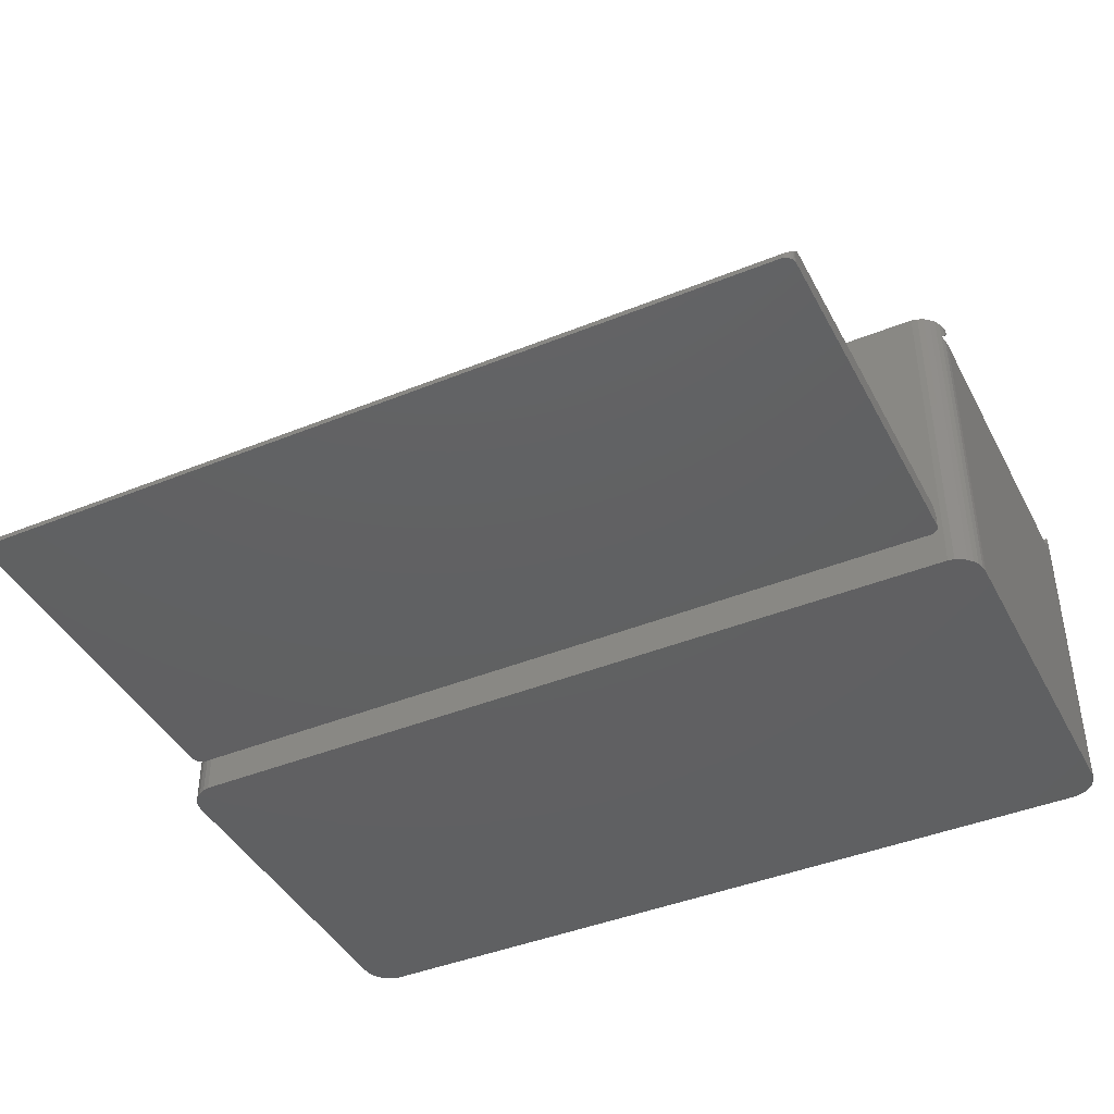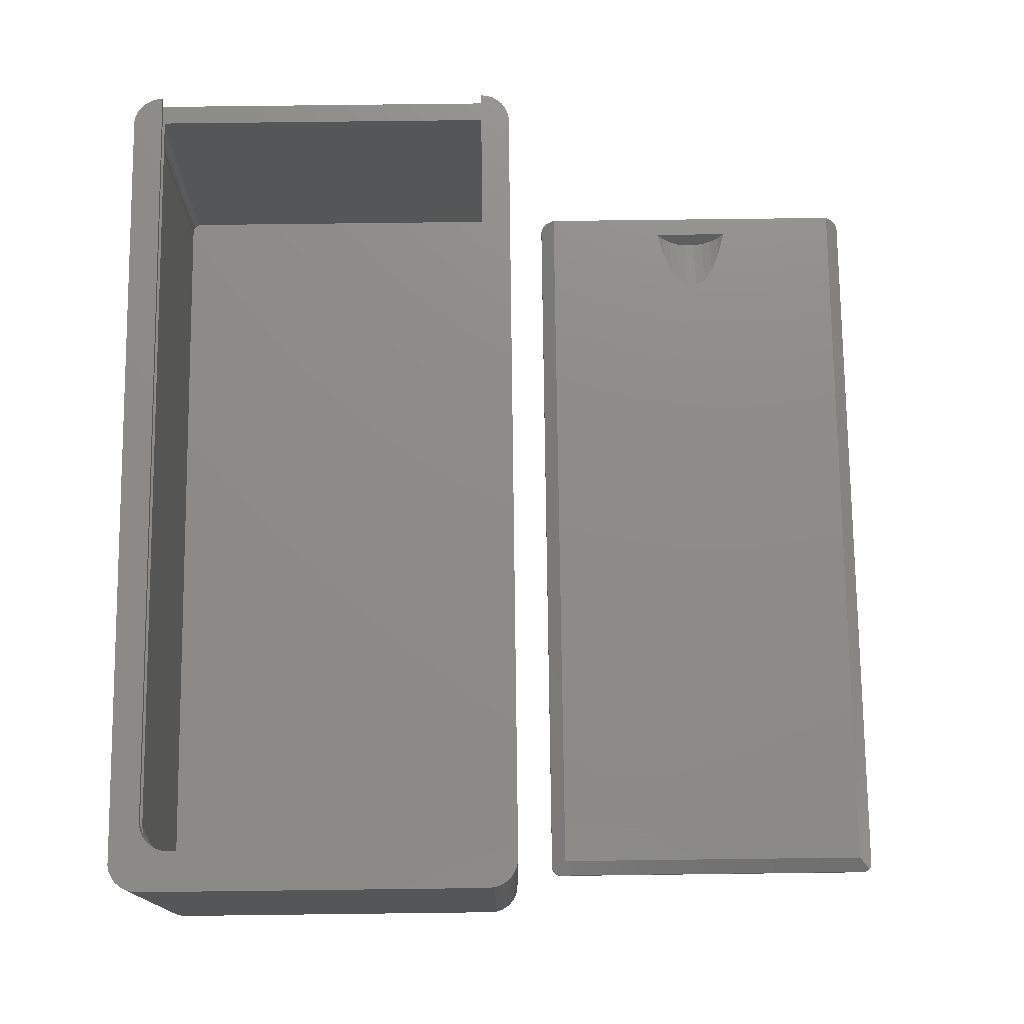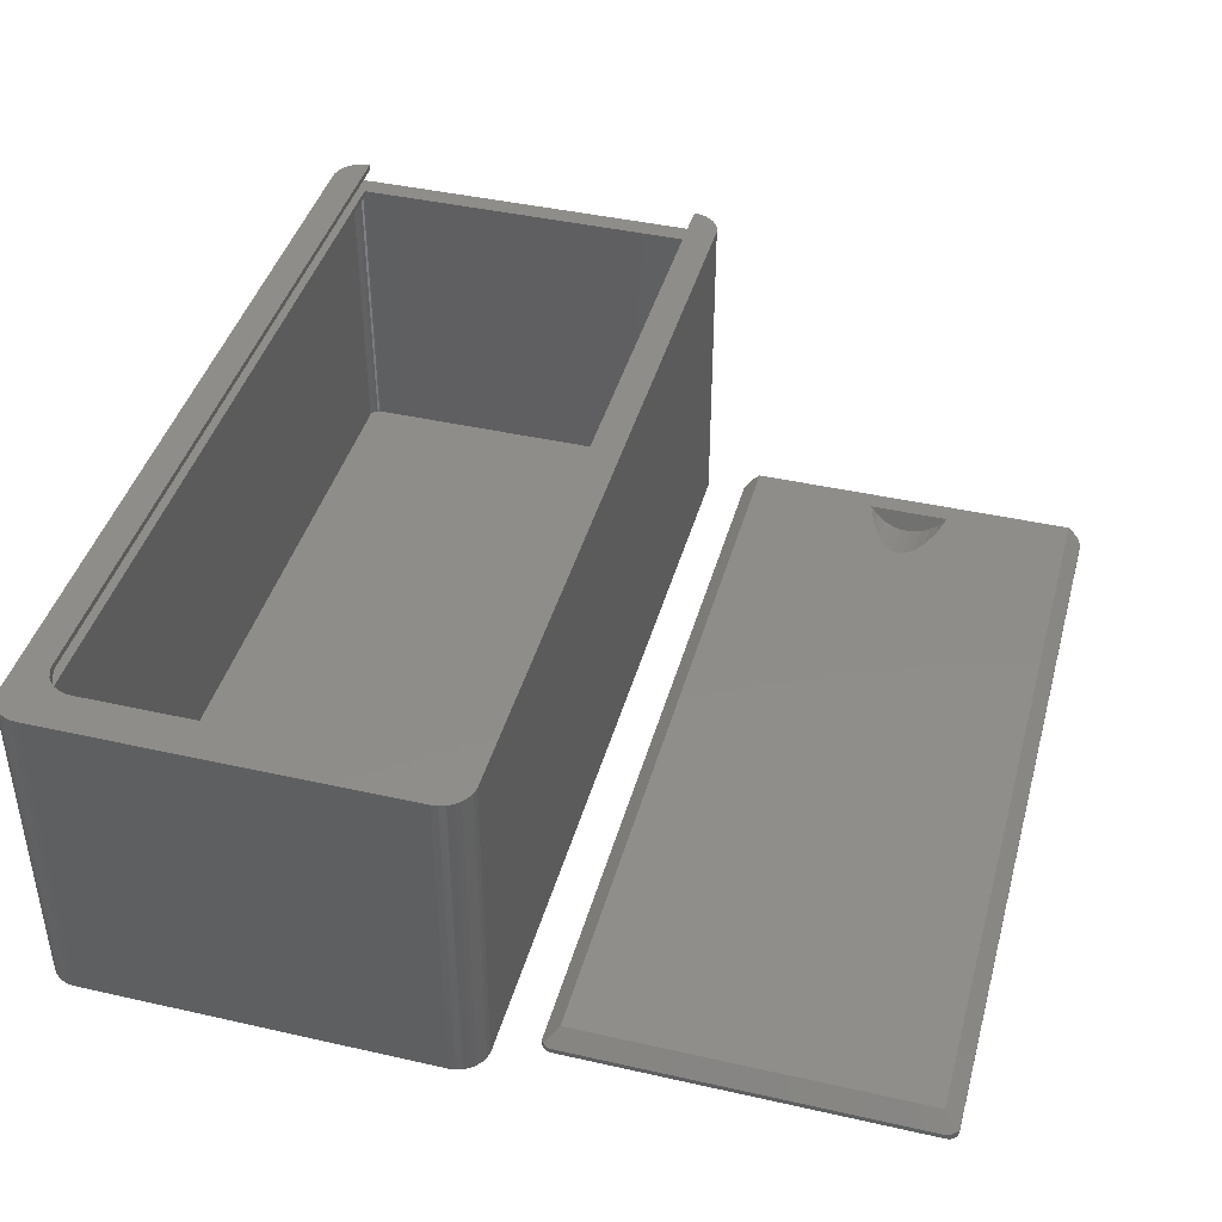
<metadata>
{"format":"stl","ext":"stl","renderer":"f3d","projection":"perspective","resolution":1024,"background":"white","views":[{"elev":-42.1,"azim":26.0,"up":"+Z"},{"elev":75.2,"azim":-90.7,"up":"+Z"},{"elev":42.1,"azim":-74.8,"up":"+Z"}]}
</metadata>
<code>
# stl→obj: 369 verts, 734 faces
v 84.5 40.6 0
v 83.93 40.85 33
v 84.5 40.6 33
v 83.93 40.85 0
v 83.93 0.1468 0
v 84.5 0.4019 33
v 83.93 0.1468 33
v 84.5 0.4019 0
v 2.686 0.01643 0
v 83.31 0.01643 33
v 2.686 0.01643 33
v 83.31 0.01643 0
v 2.686 40.98 0
v 2.073 40.85 33
v 2.686 40.98 33
v 2.073 40.85 0
v 86 3 0
v 85.93 2.376 0
v 86 38 0
v 85.74 1.78 0
v 83.31 40.98 0
v 85.43 1.237 0
v 85.93 38.62 0
v 85.01 0.7706 0
v 85.74 39.22 0
v 85.43 39.76 0
v 85.01 40.23 0
v 0 3 0
v 2.073 0.1468 0
v 0 38 0
v 1.5 0.4019 0
v 0.9926 0.7706 0
v 0.5729 1.237 0
v 1.5 40.6 0
v 0.2594 1.78 0
v 0.9926 40.23 0
v 0.06556 2.376 0
v 0.5729 39.76 0
v 0.2594 39.22 0
v 0.06556 38.62 0
v 0 38 33
v 0 3 33
v 84 37.98 31
v 86 38 31
v 85.93 38.62 31
v 86 3 31
v 85.81 38.99 31
v 84 3.016 31
v 85.93 2.376 31
v 6.895 38.99 31
v 6.686 37.98 31
v 6.691 38.95 31
v 6.5 38.87 31
v 6.331 38.74 31
v 6.191 38.59 31
v 6.086 38.41 31
v 6.022 38.21 31
v 6.073 37.85 31
v 6 38 31
v 6 37.82 31
v 85.81 2.005 31
v 6.895 2.005 31
v 6.686 3.016 31
v 6.691 2.049 31
v 6.5 2.134 31
v 6.331 2.257 31
v 6.191 2.412 31
v 6.086 2.593 31
v 6.022 2.792 31
v 6.073 3.147 31
v 6 3 31
v 6 3.179 31
v 1.5 0.4019 33
v 0.9926 0.7706 33
v 2.073 0.1468 33
v 0.06556 2.376 33
v 83.31 40.98 33
v 85.43 39.76 33
v 85.01 40.23 33
v 85.01 0.7706 33
v 0.5729 1.237 33
v 0.06556 38.62 33
v 0.2594 1.78 33
v 1.5 40.6 33
v 0.5729 39.76 33
v 0.2594 39.22 33
v 85.43 1.237 33
v 85.74 1.78 33
v 85.93 2.376 31.78
v 85.93 2.376 33
v 85.81 2.005 31.41
v 0.9926 40.23 33
v 85.74 39.22 33
v 85.81 38.99 31.41
v 85.93 38.62 31.78
v 85.93 38.62 33
v 83.5 2.134 2
v 83.31 2.049 29.45
v 83.5 2.134 29.53
v 83.31 2.049 2
v 83.1 2.005 2
v 2.895 2.005 29
v 83.1 2.005 29
v 2.895 2.005 2
v 83.1 2.005 29.41
v 2.691 38.95 2
v 2.895 38.99 29
v 2.691 38.95 29
v 2.895 38.99 2
v 83.1 38.99 2
v 84 38 2
v 83.98 38.21 2
v 84 3 2
v 83.91 38.41 2
v 83.81 38.59 2
v 83.98 2.792 2
v 83.67 38.74 2
v 83.91 2.593 2
v 83.5 38.87 2
v 83.81 2.412 2
v 83.31 38.95 2
v 83.67 2.257 2
v 2 38 2
v 2.5 38.87 2
v 2 3 2
v 2.331 38.74 2
v 2.691 2.049 2
v 2.191 38.59 2
v 2.5 2.134 2
v 2.086 38.41 2
v 2.331 2.257 2
v 2.022 38.21 2
v 2.191 2.412 2
v 2.086 2.593 2
v 2.022 2.792 2
v 2 3 29
v 2 38 29
v 83.98 38.21 30.19
v 84 38 30.4
v 2.331 2.257 29
v 2.5 2.134 29
v 2.691 2.049 29
v 2.022 2.792 29
v 6.895 38.99 29
v 83.1 38.99 29.41
v 6.895 38.99 29.41
v 84 37.98 30.42
v 84 3.016 30.42
v 84 3 30.4
v 83.67 2.257 29.66
v 2.191 2.412 29
v 2.022 38.21 29
v 83.31 38.95 29.45
v 83.67 38.74 29.66
v 83.81 38.59 29.81
v 2.086 2.593 29
v 2.5 38.87 29
v 2.086 38.41 29
v 2.191 38.59 29
v 83.5 38.87 29.53
v 83.81 2.412 29.81
v 83.91 2.593 29.99
v 83.98 2.792 30.19
v 2.331 38.74 29
v 83.91 38.41 29.99
v 6.895 38.99 31.41
v 6.895 2.005 31.41
v 6.691 2.049 31.45
v 6.5 2.134 31.53
v 6 37.82 31.4
v 6 38 31.4
v 6 3 31.4
v 6 3.179 31.4
v 6.022 2.792 31.42
v 6.331 2.257 31.66
v 6.191 2.412 31.59
v 6.296 2.296 31.7
v 6.022 38.21 31.42
v 6.691 38.95 31.45
v 6.086 38.41 31.49
v 6.191 38.59 31.59
v 6.331 38.74 31.66
v 6.296 38.7 31.7
v 6.5 38.87 31.53
v 6.086 2.593 31.49
v 86 37.98 32.42
v 7.016 37.98 32.42
v 86 38 32.4
v 86 3.016 32.42
v 86 3 32.4
v 7.016 3.016 32.42
v 6.686 37.98 32.09
v 6.073 37.85 31.47
v 6.686 3.016 32.09
v 6.073 3.147 31.47
v 86 37.98 33
v 86 38 33
v 6.686 37.98 33
v 4.066 35.62 33
v 4 35 33
v 4.259 36.22 33
v 4.573 36.76 33
v 4.993 37.23 33
v 5.5 37.6 33
v 6.073 37.85 33
v 86 3.016 33
v 86 3 33
v 6.686 3.016 33
v 6.073 3.147 33
v 5.5 3.402 33
v 4.993 3.771 33
v 4.573 4.237 33
v 4.259 4.78 33
v 4.066 5.376 33
v 4 6 33
v 4 35 29
v 4 6 29
v 4.066 5.376 29
v 5.5 3.402 29
v 4.993 3.771 29
v 6.073 3.147 29.47
v 6 3.179 29.4
v 6 3.179 29
v 4.066 35.62 29
v 4.573 4.237 29
v 4.993 37.23 29
v 4.573 36.76 29
v 4.259 4.78 29
v 4.259 36.22 29
v 5.5 37.6 29
v 6.073 37.85 29.47
v 6 37.82 29.4
v 6 37.82 29
v 6.895 2.005 29.41
v 6.895 2.005 29
v 6.5 2.134 29
v 6.691 2.049 29.45
v 6.691 2.049 29
v 6.5 2.134 29.53
v 6 38 29
v 6 38 29.4
v 6 3 29.4
v 6 3 29
v 6.022 2.792 29
v 6.022 2.792 29.42
v 6.331 2.257 29.66
v 6.191 2.412 29.59
v 6.296 2.296 29.7
v 6.331 2.257 29
v 6.191 2.412 29
v 6.022 38.21 29
v 6.022 38.21 29.42
v 6.691 38.95 29
v 6.691 38.95 29.45
v 6.086 38.41 29.49
v 6.191 38.59 29
v 6.191 38.59 29.59
v 6.086 38.41 29
v 6.331 38.74 29.66
v 6.296 38.7 29.7
v 6.331 38.74 29
v 6.5 38.87 29
v 6.5 38.87 29.53
v 6.086 2.593 29.49
v 6.086 2.593 29
v 7.016 37.98 30.42
v 7.016 3.016 30.42
v 6.686 37.98 30.09
v 6.686 3.016 30.09
v 82 -18.29 2
v 81.99 -18.3 1.961
v 82 -19.09 2
v 82 -18.64 2
v 81.75 -19 1.222
v 82 -26.42 2
v 81.99 -26.4 1.961
v 81.87 -26.4 2
v 81.56 -24.85 0.6381
v 81.75 -25.7 1.222
v 81.43 -23.9 0.2337
v 77.37 -24.85 2
v 75.99 -23.9 2
v 82 -19.18 2
v 82 -26.06 2
v 82 -26.41 2
v 79.35 -25.7 2
v 82 -25.61 2
v 81.87 -18.3 2
v 79.35 -19 2
v 75.99 -20.8 2
v 81.36 -21.83 0.02705
v 81.43 -20.8 0.2337
v 75.29 -21.83 2
v 81.56 -19.85 0.6381
v 77.37 -19.85 2
v 81.36 -22.87 0.02705
v 75.29 -22.87 2
v 82 -25.52 2
v 82 -18.28 2
v 4.5 -40.57 0
v 4.691 -40.65 0.5489
v 4.5 -40.57 0.634
v 4.691 -40.65 0
v 4.5 -4.134 0
v 4.691 -4.049 0.5489
v 4.691 -4.049 0
v 4.5 -4.134 0.634
v 83.1 -4.005 0
v 4.895 -4.005 0.5055
v 83.1 -4.005 0.5055
v 4.895 -4.005 0
v 83.31 -40.65 0
v 83.1 -40.69 0.5055
v 83.1 -40.69 0
v 83.31 -40.65 0.5489
v 84 -39.7 0
v 83.98 -39.91 0
v 84 -5 0
v 83.91 -40.11 0
v 83.81 -40.29 0
v 83.98 -4.792 0
v 83.67 -40.44 0
v 83.91 -4.593 0
v 83.5 -40.57 0
v 83.81 -4.412 0
v 83.67 -4.257 0
v 83.5 -4.134 0
v 83.31 -4.049 0
v 4.895 -40.69 0
v 4 -39.7 0
v 4 -5 0
v 4.331 -40.44 0
v 4.191 -40.29 0
v 4.086 -40.11 0
v 4.331 -4.257 0
v 4.022 -39.91 0
v 4.191 -4.412 0
v 4.086 -4.593 0
v 4.022 -4.792 0
v 84 -5.5 2
v 84 -5 1.5
v 84 -39.2 2
v 84 -39.7 1.5
v 5.5 -5.5 2
v 5.5 -39.2 2
v 4 -39.7 0.5
v 4.022 -39.91 0.5219
v 4 -5 0.5
v 4.022 -4.792 0.5219
v 83.31 -4.049 0.5489
v 83.98 -4.792 1.292
v 4.895 -40.69 0.5055
v 83.67 -4.257 0.7569
v 83.81 -4.412 0.9122
v 83.98 -39.91 1.292
v 83.81 -40.29 0.9122
v 83.91 -40.11 1.093
v 83.5 -4.134 0.634
v 83.91 -4.593 1.093
v 83.5 -40.57 0.634
v 83.67 -40.44 0.7569
v 4.331 -40.44 0.7569
v 4.331 -4.257 0.7569
v 4.086 -4.593 0.5865
v 4.191 -4.412 0.691
v 4.086 -40.11 0.5865
v 4.191 -40.29 0.691
v 4.296 -4.296 0.7958
v 4.296 -40.4 0.7958
f 1 2 3
f 2 1 4
f 5 6 7
f 6 5 8
f 9 10 11
f 10 9 12
f 12 7 10
f 7 12 5
f 13 14 15
f 14 13 16
f 12 17 18
f 17 12 19
f 12 18 20
f 21 19 12
f 12 20 22
f 19 21 23
f 12 22 24
f 23 21 25
f 12 24 8
f 25 21 26
f 12 8 5
f 26 21 27
f 27 21 1
f 1 21 4
f 9 21 12
f 9 13 21
f 28 9 29
f 9 28 13
f 13 30 16
f 28 29 31
f 28 31 32
f 13 28 30
f 28 32 33
f 16 30 34
f 28 33 35
f 34 30 36
f 28 35 37
f 36 30 38
f 38 30 39
f 39 30 40
f 28 41 30
f 41 28 42
f 43 44 45
f 44 43 46
f 43 45 47
f 48 46 43
f 46 48 49
f 50 43 47
f 51 50 52
f 50 51 43
f 53 51 52
f 54 51 53
f 55 51 54
f 56 51 55
f 57 51 56
f 51 57 58
f 59 58 57
f 58 59 60
f 49 48 61
f 48 62 61
f 63 62 48
f 62 63 64
f 63 65 64
f 63 66 65
f 63 67 66
f 63 68 67
f 69 63 70
f 63 69 68
f 71 70 72
f 70 71 69
f 44 23 45
f 23 44 19
f 32 73 74
f 73 32 31
f 31 75 73
f 75 31 29
f 37 42 28
f 42 37 76
f 21 15 77
f 15 21 13
f 78 27 79
f 27 78 26
f 46 19 44
f 19 46 17
f 8 80 6
f 80 8 24
f 29 11 75
f 11 29 9
f 32 81 33
f 81 32 74
f 30 82 40
f 82 30 41
f 4 77 2
f 77 4 21
f 33 83 35
f 83 33 81
f 35 76 37
f 76 35 83
f 16 84 14
f 84 16 34
f 39 85 38
f 85 39 86
f 27 3 79
f 3 27 1
f 87 20 88
f 20 87 22
f 49 17 46
f 17 49 18
f 88 89 90
f 91 88 61
f 89 88 91
f 61 18 49
f 20 61 88
f 61 20 18
f 34 92 84
f 92 34 36
f 40 86 39
f 86 40 82
f 38 92 36
f 92 38 85
f 80 22 87
f 22 80 24
f 93 26 78
f 26 93 25
f 47 93 94
f 95 93 96
f 93 95 94
f 93 47 25
f 45 25 47
f 25 45 23
f 97 98 99
f 98 97 100
f 101 102 103
f 102 101 104
f 98 103 105
f 100 103 98
f 103 100 101
f 106 107 108
f 107 106 109
f 110 111 112
f 111 110 113
f 110 112 114
f 101 113 110
f 110 114 115
f 113 101 116
f 110 115 117
f 116 101 118
f 110 117 119
f 118 101 120
f 110 119 121
f 120 101 122
f 122 101 97
f 97 101 100
f 109 101 110
f 109 104 101
f 123 109 106
f 109 123 104
f 123 106 124
f 125 104 123
f 123 124 126
f 104 125 127
f 123 126 128
f 127 125 129
f 123 128 130
f 129 125 131
f 123 130 132
f 131 125 133
f 133 125 134
f 134 125 135
f 136 123 137
f 123 136 125
f 111 138 112
f 138 111 139
f 129 140 141
f 140 129 131
f 104 142 102
f 142 104 127
f 143 125 136
f 125 143 135
f 107 109 144
f 144 145 146
f 110 144 109
f 144 110 145
f 111 147 139
f 147 148 43
f 111 148 147
f 113 148 111
f 148 113 149
f 43 148 48
f 122 99 150
f 99 122 97
f 140 133 151
f 133 140 131
f 137 132 152
f 132 137 123
f 121 145 110
f 145 121 153
f 115 154 117
f 154 115 155
f 127 141 142
f 141 127 129
f 151 134 156
f 134 151 133
f 156 135 143
f 135 156 134
f 124 108 157
f 108 124 106
f 158 128 159
f 128 158 130
f 117 160 119
f 160 117 154
f 161 118 120
f 118 161 162
f 163 113 116
f 113 163 149
f 162 116 118
f 116 162 163
f 126 157 164
f 157 126 124
f 152 130 158
f 130 152 132
f 159 126 164
f 126 159 128
f 150 120 122
f 120 150 161
f 119 153 121
f 153 119 160
f 114 155 115
f 155 114 165
f 112 165 114
f 165 112 138
f 50 94 166
f 94 50 47
f 61 167 91
f 167 61 62
f 65 168 64
f 168 65 169
f 64 167 62
f 167 64 168
f 170 59 171
f 59 170 60
f 172 72 173
f 72 172 71
f 69 172 174
f 172 69 71
f 175 176 177
f 66 176 175
f 176 66 67
f 171 57 178
f 57 171 59
f 52 166 179
f 166 52 50
f 66 169 65
f 169 66 175
f 180 55 181
f 55 180 56
f 181 182 183
f 182 181 54
f 54 181 55
f 178 56 180
f 56 178 57
f 53 179 184
f 179 53 52
f 54 184 182
f 184 54 53
f 67 185 176
f 185 67 68
f 68 174 185
f 174 68 69
f 94 186 187
f 186 94 188
f 182 187 183
f 187 182 184
f 179 187 184
f 187 179 166
f 94 187 166
f 188 94 95
f 91 189 190
f 91 190 89
f 189 91 191
f 168 191 167
f 175 191 169
f 191 175 177
f 191 91 167
f 191 168 169
f 192 181 183
f 181 192 180
f 180 192 178
f 192 183 187
f 193 178 192
f 178 193 171
f 171 193 170
f 177 194 191
f 194 174 172
f 194 185 174
f 194 176 185
f 194 177 176
f 195 172 173
f 172 195 194
f 96 196 197
f 93 196 96
f 78 196 93
f 79 196 78
f 3 196 79
f 2 196 3
f 77 196 2
f 77 198 196
f 199 41 200
f 201 41 199
f 202 41 201
f 41 202 15
f 203 15 202
f 204 15 203
f 205 15 204
f 198 15 205
f 15 198 77
f 206 90 207
f 206 88 90
f 206 87 88
f 206 80 87
f 206 6 80
f 206 7 6
f 206 10 7
f 208 10 206
f 208 11 10
f 209 11 208
f 210 11 209
f 211 11 210
f 212 11 211
f 42 212 213
f 42 213 214
f 42 214 215
f 200 41 215
f 41 15 14
f 42 215 41
f 41 14 84
f 212 42 76
f 41 84 92
f 212 75 11
f 41 92 85
f 212 73 75
f 41 85 86
f 212 74 73
f 41 86 82
f 212 81 74
f 212 83 81
f 212 76 83
f 188 96 197
f 96 188 95
f 186 197 196
f 197 186 188
f 207 189 206
f 189 207 190
f 90 190 207
f 190 90 89
f 215 216 200
f 216 215 217
f 191 206 189
f 206 191 208
f 208 191 194
f 198 187 196
f 187 198 192
f 196 187 186
f 214 217 215
f 217 214 218
f 219 211 210
f 211 219 220
f 70 221 72
f 195 210 209
f 173 210 195
f 72 210 173
f 222 72 221
f 219 72 222
f 219 222 223
f 72 219 210
f 200 224 199
f 224 200 216
f 194 209 208
f 209 194 195
f 211 225 212
f 225 211 220
f 202 226 203
f 226 202 227
f 212 228 213
f 228 212 225
f 213 218 214
f 218 213 228
f 199 229 201
f 229 199 224
f 201 227 202
f 227 201 229
f 226 204 203
f 204 226 230
f 204 193 205
f 204 170 193
f 204 60 170
f 60 231 58
f 230 60 204
f 60 232 231
f 60 230 232
f 232 230 233
f 205 192 198
f 192 205 193
f 103 234 105
f 234 103 235
f 236 237 238
f 237 236 239
f 238 234 235
f 234 238 237
f 232 240 241
f 240 232 233
f 242 223 222
f 223 242 243
f 244 242 245
f 242 244 243
f 246 247 248
f 249 247 246
f 247 249 250
f 241 251 252
f 251 241 240
f 253 146 254
f 146 253 144
f 249 239 236
f 239 249 246
f 255 256 257
f 256 255 258
f 257 259 260
f 259 257 261
f 261 257 256
f 252 258 255
f 258 252 251
f 262 254 263
f 254 262 253
f 261 263 259
f 263 261 262
f 250 264 247
f 264 250 265
f 265 245 264
f 245 265 244
f 147 138 139
f 147 165 138
f 147 155 165
f 147 154 155
f 147 160 154
f 147 153 160
f 147 145 153
f 266 145 147
f 266 146 145
f 266 254 146
f 266 263 254
f 266 259 263
f 259 266 260
f 163 148 149
f 162 148 163
f 161 148 162
f 150 148 161
f 99 148 150
f 98 148 99
f 105 148 98
f 105 267 148
f 234 267 105
f 237 267 234
f 239 267 237
f 246 267 239
f 267 246 248
f 268 257 260
f 257 268 255
f 255 268 252
f 268 260 266
f 231 252 268
f 252 231 241
f 241 231 232
f 248 269 267
f 269 245 242
f 269 264 245
f 269 247 264
f 269 248 247
f 221 242 222
f 242 221 269
f 243 219 223
f 244 219 243
f 265 219 244
f 102 265 250
f 265 102 219
f 219 102 220
f 218 136 217
f 228 136 218
f 225 136 228
f 136 225 102
f 220 102 225
f 249 102 250
f 236 102 249
f 238 102 236
f 235 102 238
f 102 235 103
f 233 230 240
f 230 251 240
f 230 258 251
f 107 258 230
f 107 230 226
f 107 226 227
f 253 107 144
f 262 107 253
f 261 107 262
f 256 107 261
f 258 107 256
f 137 227 229
f 137 229 224
f 137 224 216
f 217 136 216
f 136 102 142
f 137 216 136
f 107 137 108
f 136 142 141
f 136 141 140
f 227 137 107
f 136 140 151
f 108 137 157
f 136 151 156
f 157 137 164
f 136 156 143
f 164 137 159
f 159 137 158
f 158 137 152
f 267 48 148
f 48 267 63
f 63 267 269
f 51 266 43
f 266 51 268
f 43 266 147
f 269 70 63
f 70 269 221
f 58 268 51
f 268 58 231
f 270 270 271
f 272 273 274
f 275 276 277
f 278 279 280
f 280 281 278
f 281 280 282
f 283 272 274
f 276 284 279
f 284 276 285
f 279 277 276
f 277 279 286
f 278 286 279
f 286 278 281
f 284 287 279
f 274 288 289
f 288 274 271
f 271 273 270
f 273 271 274
f 290 291 292
f 291 290 293
f 289 294 274
f 294 289 295
f 295 292 294
f 292 295 290
f 285 285 276
f 275 285 276
f 296 282 280
f 282 296 297
f 274 298 283
f 298 274 279
f 270 299 271
f 271 299 288
f 296 292 291
f 292 296 280
f 287 298 279
f 293 296 291
f 296 293 297
f 274 294 292
f 280 274 292
f 274 280 279
f 300 301 302
f 301 300 303
f 304 305 306
f 305 304 307
f 308 309 310
f 309 308 311
f 306 309 311
f 309 306 305
f 312 313 314
f 313 312 315
f 314 316 317
f 316 314 318
f 314 317 319
f 308 318 314
f 314 319 320
f 318 308 321
f 314 320 322
f 321 308 323
f 314 322 324
f 323 308 325
f 314 324 312
f 325 308 326
f 326 308 327
f 327 308 328
f 329 308 314
f 329 311 308
f 330 329 303
f 329 330 311
f 330 303 300
f 331 311 330
f 330 300 332
f 311 331 306
f 330 332 333
f 306 331 304
f 330 333 334
f 304 331 335
f 330 334 336
f 335 331 337
f 337 331 338
f 338 331 339
f 340 318 341
f 342 318 340
f 316 342 343
f 342 316 318
f 270 340 299
f 340 288 299
f 340 289 288
f 340 295 289
f 340 290 295
f 344 290 340
f 293 344 297
f 290 344 293
f 270 340 270
f 273 340 270
f 272 340 273
f 283 340 272
f 340 283 342
f 298 342 283
f 287 342 298
f 284 342 287
f 285 342 284
f 285 342 285
f 275 342 285
f 277 342 275
f 286 342 277
f 281 342 286
f 282 342 281
f 345 282 297
f 345 297 344
f 282 345 342
f 336 346 330
f 346 336 347
f 348 339 331
f 339 348 349
f 328 310 350
f 310 328 308
f 318 351 341
f 351 318 321
f 329 313 352
f 313 329 314
f 330 348 331
f 348 330 346
f 325 353 354
f 353 325 326
f 355 316 343
f 316 355 317
f 356 319 357
f 319 356 320
f 303 352 301
f 352 303 329
f 327 350 358
f 350 327 328
f 326 358 353
f 358 326 327
f 323 354 359
f 354 323 325
f 321 359 351
f 359 321 323
f 324 315 312
f 315 324 360
f 361 320 356
f 320 361 322
f 332 302 362
f 302 332 300
f 335 307 304
f 307 335 363
f 364 337 338
f 337 364 365
f 322 360 324
f 360 322 361
f 357 317 355
f 317 357 319
f 333 366 334
f 366 333 367
f 365 363 335
f 365 335 337
f 363 365 368
f 349 338 339
f 338 349 364
f 334 347 336
f 347 334 366
f 332 367 333
f 367 332 362
f 367 362 369
f 310 340 341
f 310 341 351
f 310 351 359
f 310 359 354
f 340 310 344
f 310 354 353
f 344 310 309
f 310 353 358
f 305 344 309
f 310 358 350
f 344 307 368
f 368 307 363
f 344 305 307
f 313 342 345
f 342 313 343
f 343 313 355
f 355 313 357
f 302 345 369
f 302 369 362
f 313 345 352
f 301 345 302
f 357 313 356
f 345 301 352
f 356 313 361
f 361 313 360
f 360 313 315
f 364 344 368
f 344 348 345
f 364 368 365
f 346 345 348
f 349 344 364
f 347 345 346
f 344 349 348
f 345 366 369
f 369 366 367
f 345 347 366

</code>
